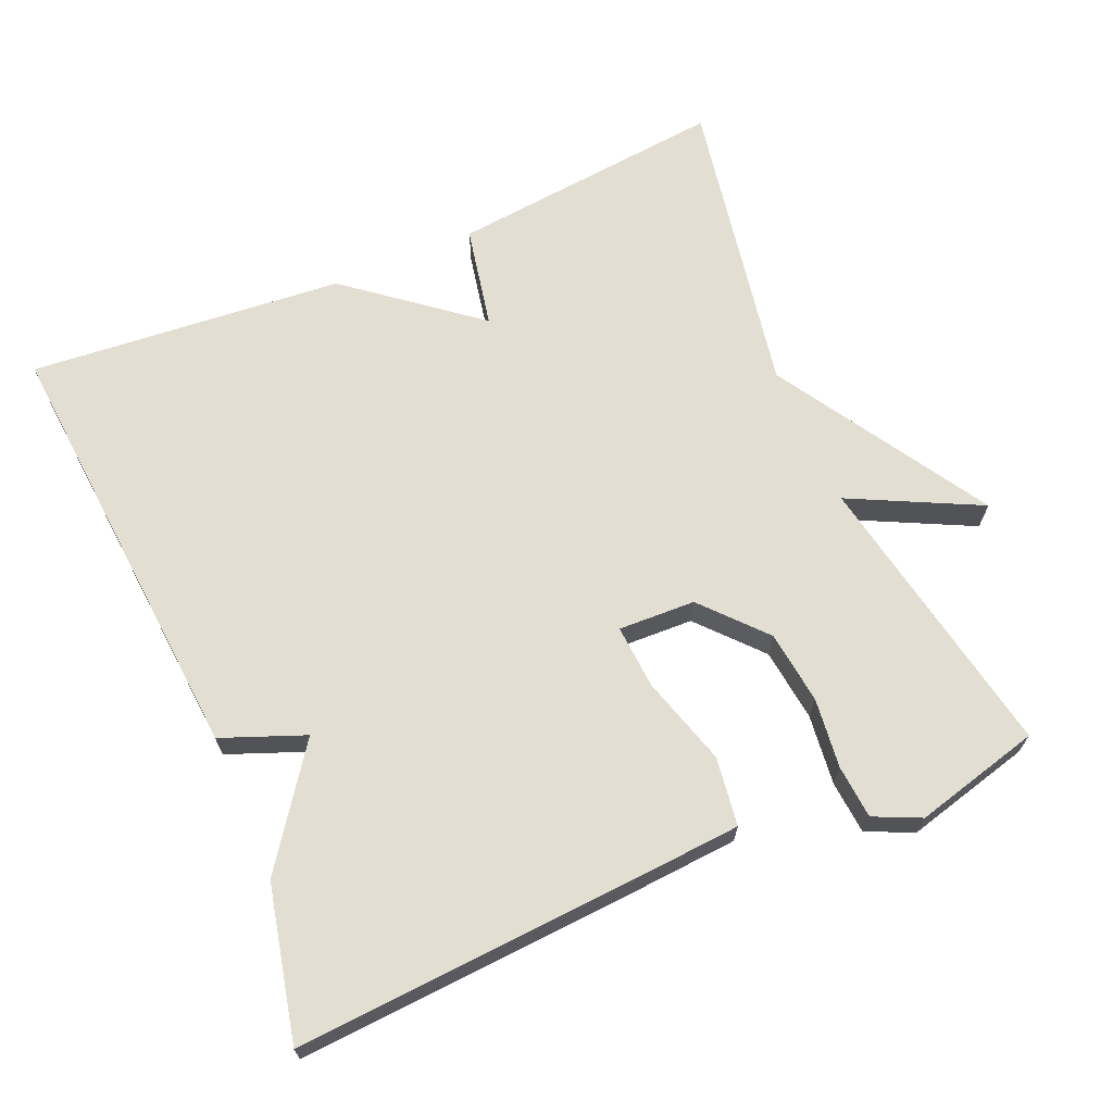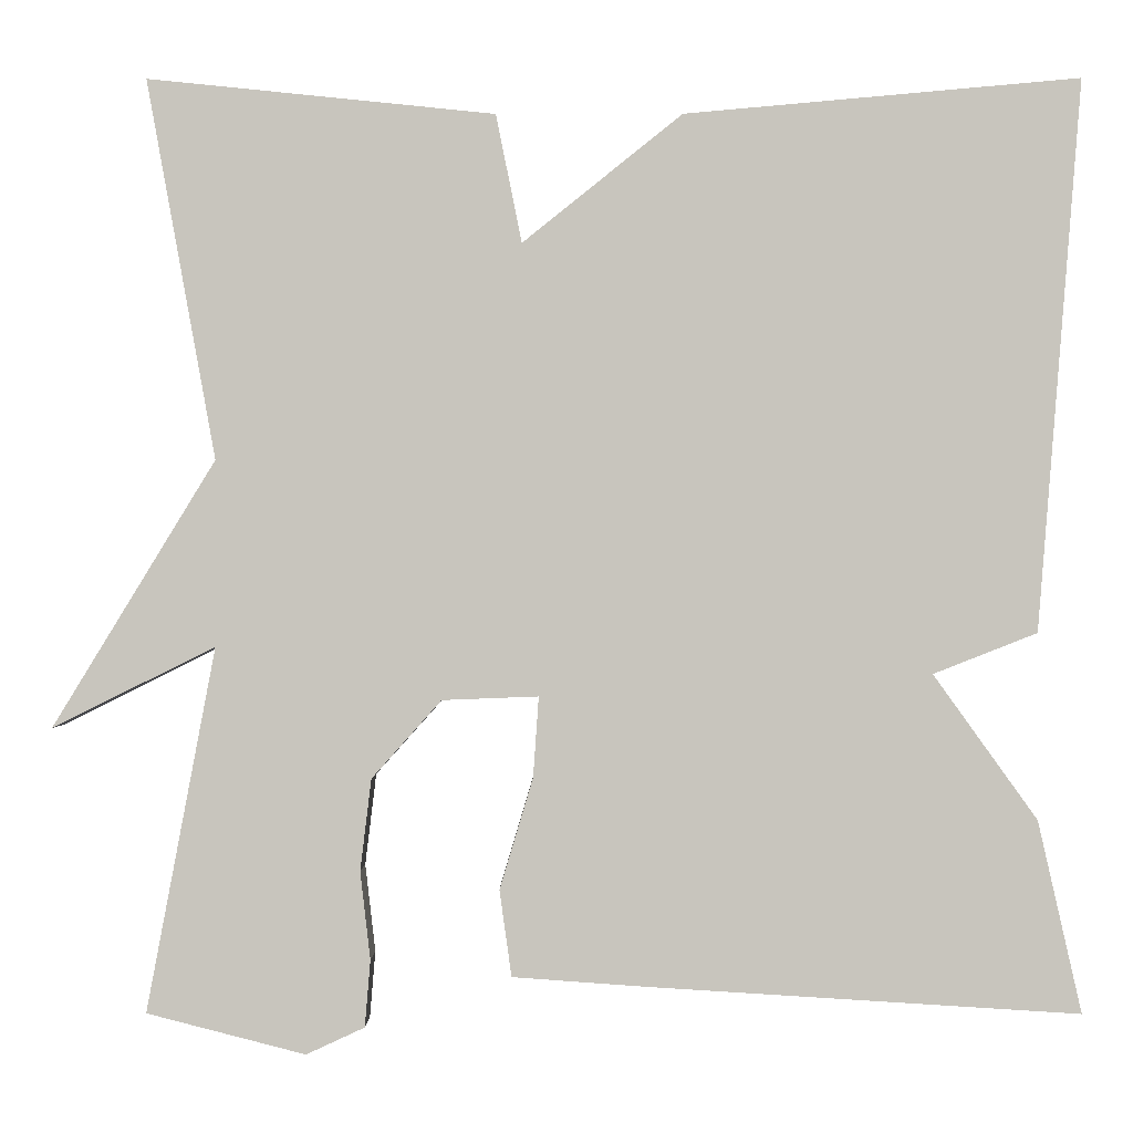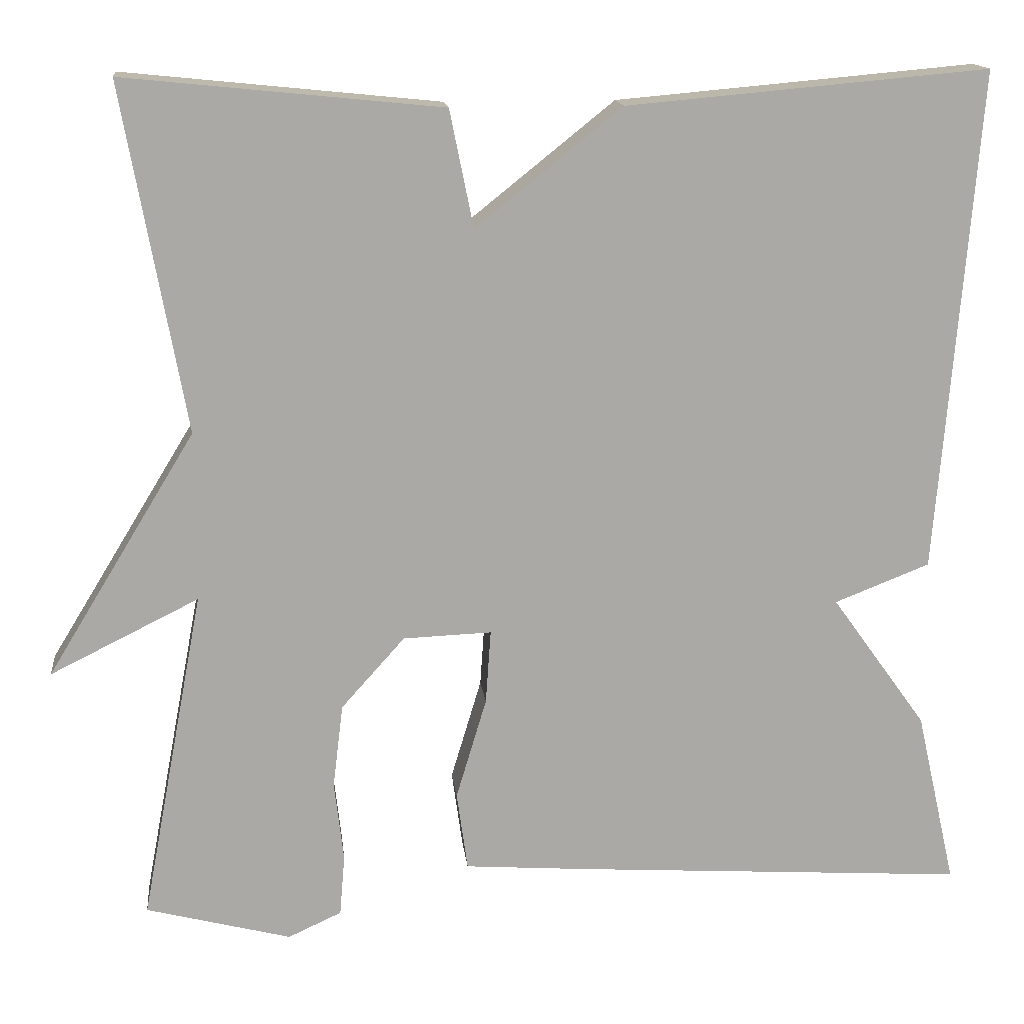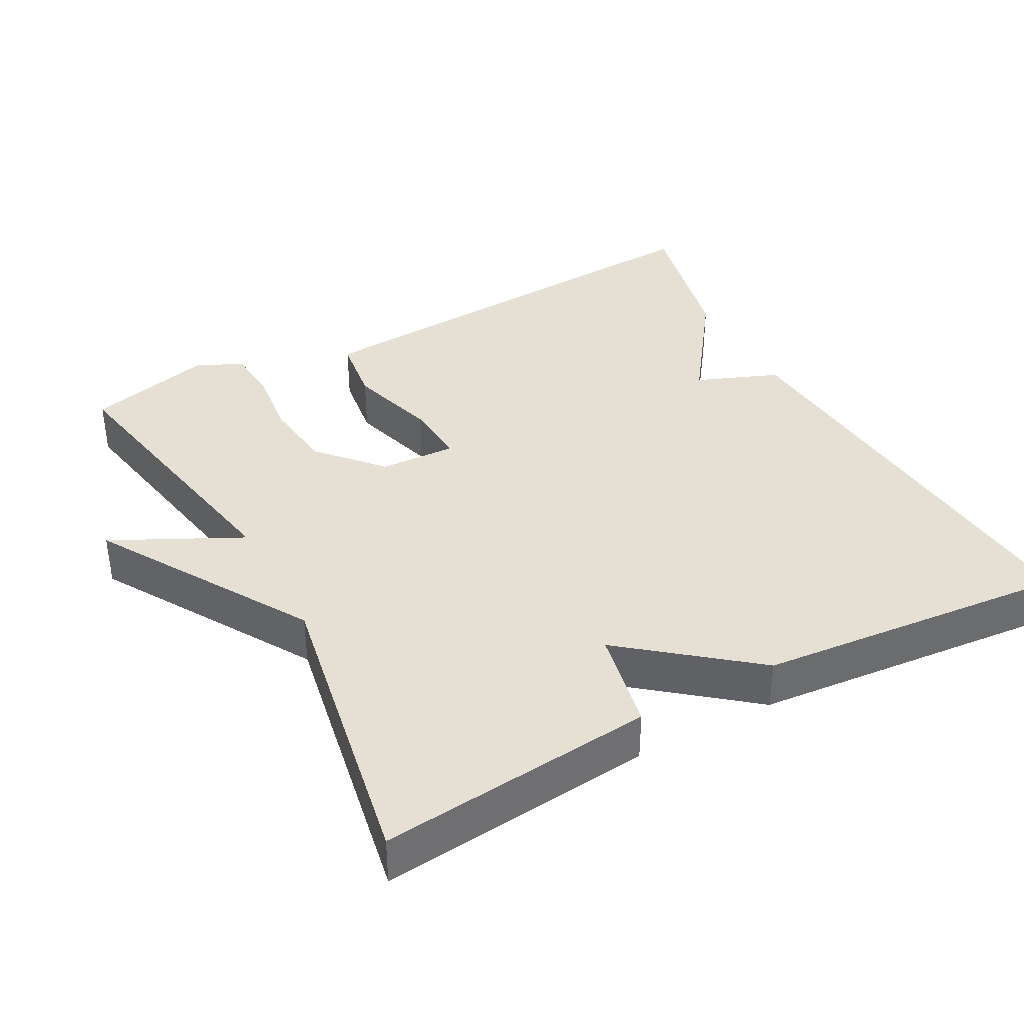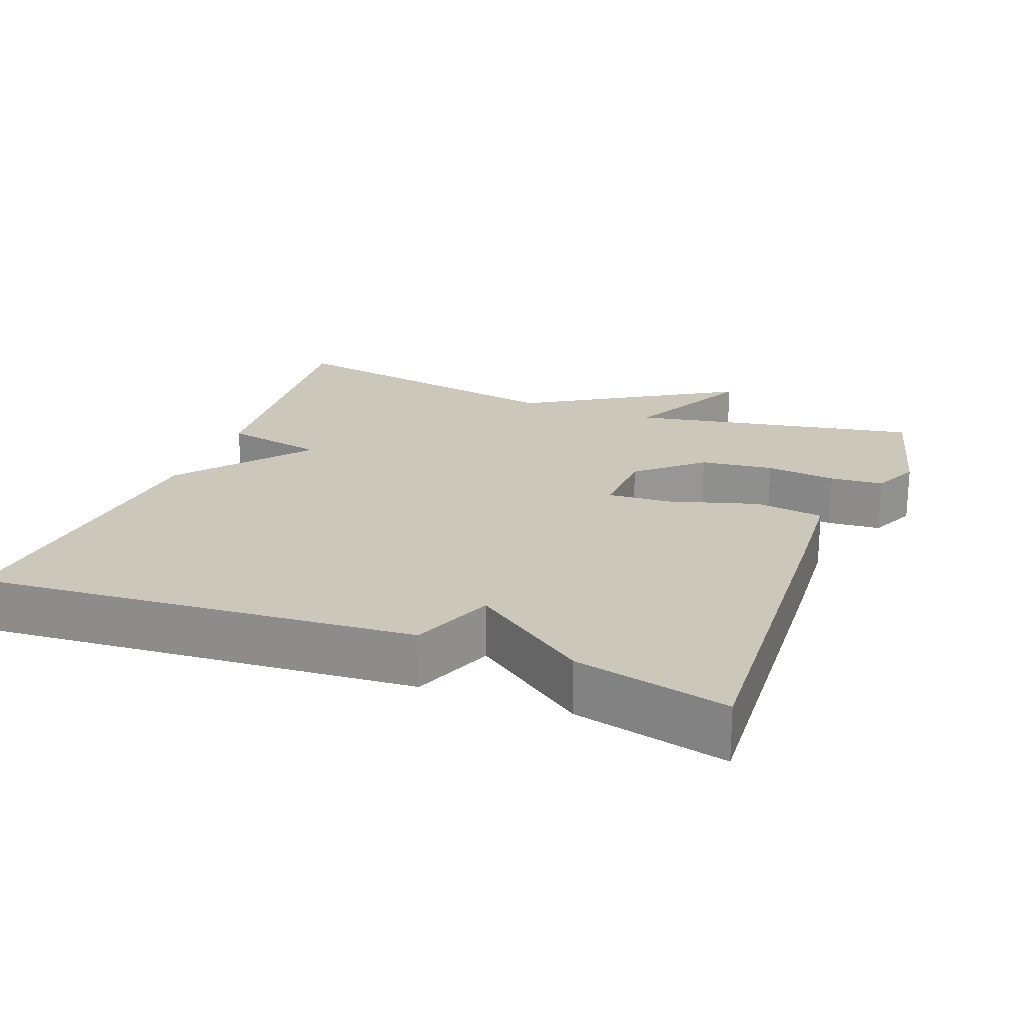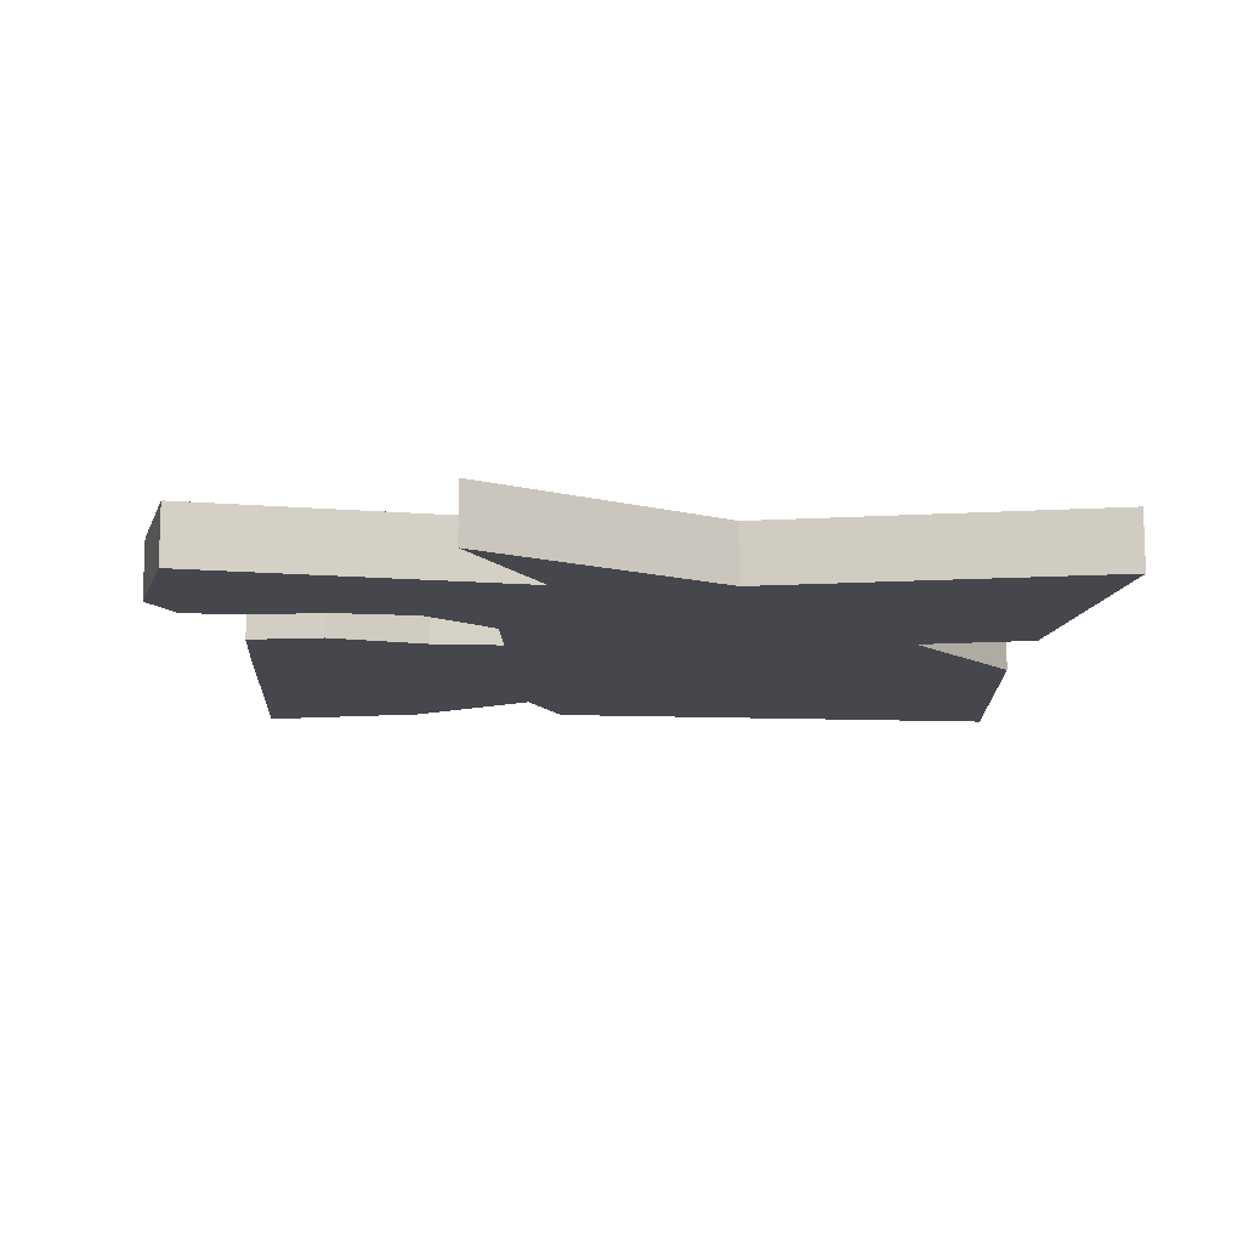
<metadata>
{"format":"obj","ext":"obj","renderer":"f3d","projection":"perspective","resolution":1024,"background":"white","views":[{"elev":67.6,"azim":156.7,"up":"+Y"},{"elev":-0.1,"azim":0.3,"up":"+Z"},{"elev":14.9,"azim":-6.2,"up":"+Z"},{"elev":38.1,"azim":-28.3,"up":"+Y"},{"elev":21.6,"azim":111.0,"up":"+Y"},{"elev":-11.0,"azim":-91.5,"up":"+Y"}]}
</metadata>
<code>
v -0.5 0.07 0.5
v -0.126 0.07 0.462
v -0.098 0.07 0.324
v 0.074 0.07 0.462
v 0.5 0.07 0.5
v 0.453 0.07 -0.093
v 0.341 0.07 -0.137
v 0.453 0.07 -0.293
v 0.5 0.07 -0.5
v 0.031 0.07 -0.471
v -0.109 0.07 -0.461
v -0.122 0.07 -0.368
v -0.086 0.07 -0.248
v -0.08 0.07 -0.161
v -0.184 0.07 -0.165
v -0.259 0.07 -0.249
v -0.271 0.07 -0.348
v -0.26 0.07 -0.443
v -0.266 0.07 -0.515
v -0.329 0.07 -0.544
v -0.5 0.07 -0.5
v -0.426 0.07 -0.108
v -0.601 0.07 -0.195
v -0.426 0.07 0.092
v -0.5 0 0.5
v -0.126 0 0.462
v -0.098 0 0.324
v 0.074 0 0.462
v 0.5 0 0.5
v 0.453 0 -0.093
v 0.341 0 -0.137
v 0.453 0 -0.293
v 0.5 0 -0.5
v 0.031 0 -0.471
v -0.109 0 -0.461
v -0.122 0 -0.368
v -0.086 0 -0.248
v -0.08 0 -0.161
v -0.184 0 -0.165
v -0.259 0 -0.249
v -0.271 0 -0.348
v -0.26 0 -0.443
v -0.266 0 -0.515
v -0.329 0 -0.544
v -0.5 0 -0.5
v -0.426 0 -0.108
v -0.601 0 -0.195
v -0.426 0 0.092
f 22 23 24
f 20 21 22
f 19 20 22
f 18 19 22
f 17 18 22
f 16 17 22 24
f 1 2 3
f 24 1 3
f 16 24 3
f 15 16 3
f 11 12 13
f 10 11 13
f 9 10 13
f 8 9 13
f 7 8 13
f 7 13 14
f 7 14 15
f 6 7 15
f 5 6 15
f 4 5 15
f 3 4 15
f 48 47 46
f 46 45 44
f 46 44 43
f 46 43 42
f 46 42 41
f 48 46 41 40
f 27 26 25
f 27 25 48
f 27 48 40
f 27 40 39
f 37 36 35
f 37 35 34
f 37 34 33
f 37 33 32
f 37 32 31
f 38 37 31
f 39 38 31
f 39 31 30
f 39 30 29
f 39 29 28
f 39 28 27
f 1 25 26 2
f 2 26 27 3
f 3 27 28 4
f 4 28 29 5
f 5 29 30 6
f 6 30 31 7
f 7 31 32 8
f 8 32 33 9
f 9 33 34 10
f 10 34 35 11
f 11 35 36 12
f 12 36 37 13
f 13 37 38 14
f 14 38 39 15
f 15 39 40 16
f 16 40 41 17
f 17 41 42 18
f 18 42 43 19
f 19 43 44 20
f 20 44 45 21
f 21 45 46 22
f 22 46 47 23
f 23 47 48 24
f 24 48 25 1

</code>
